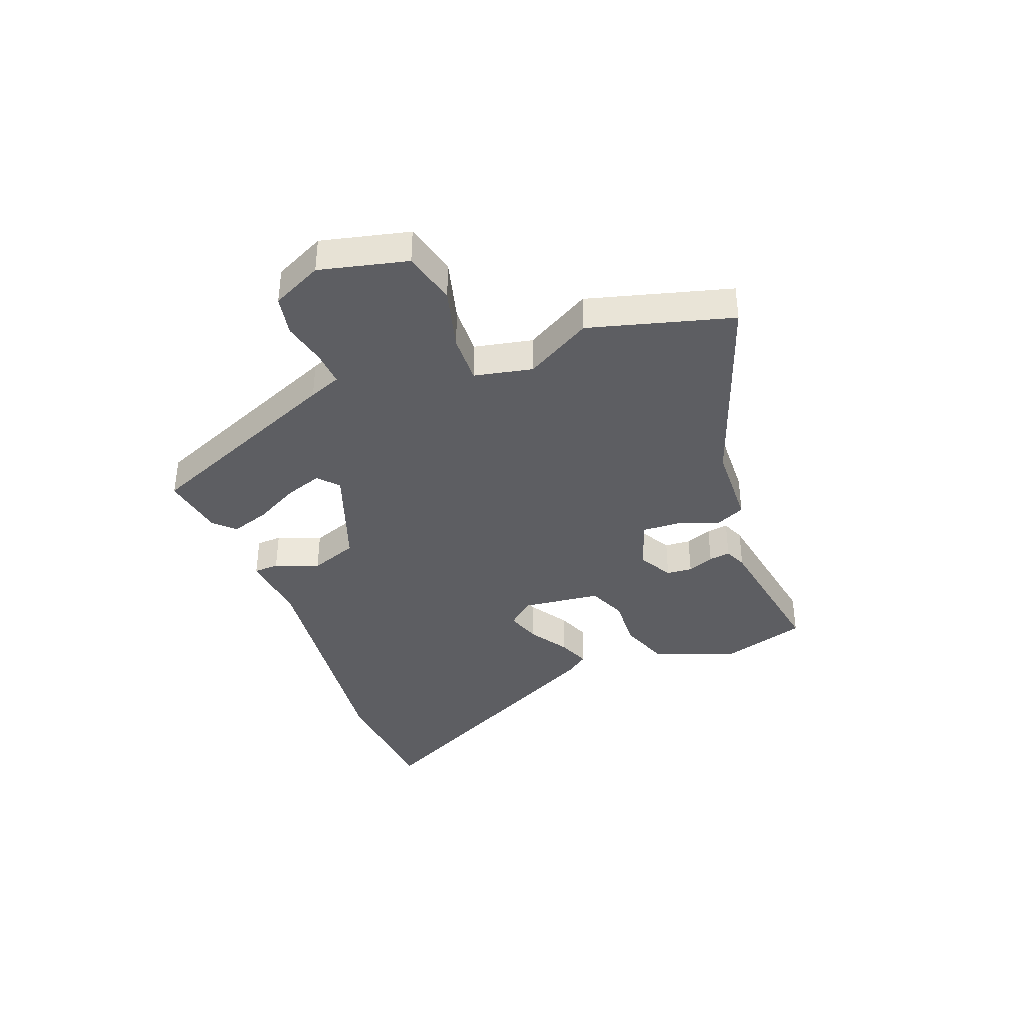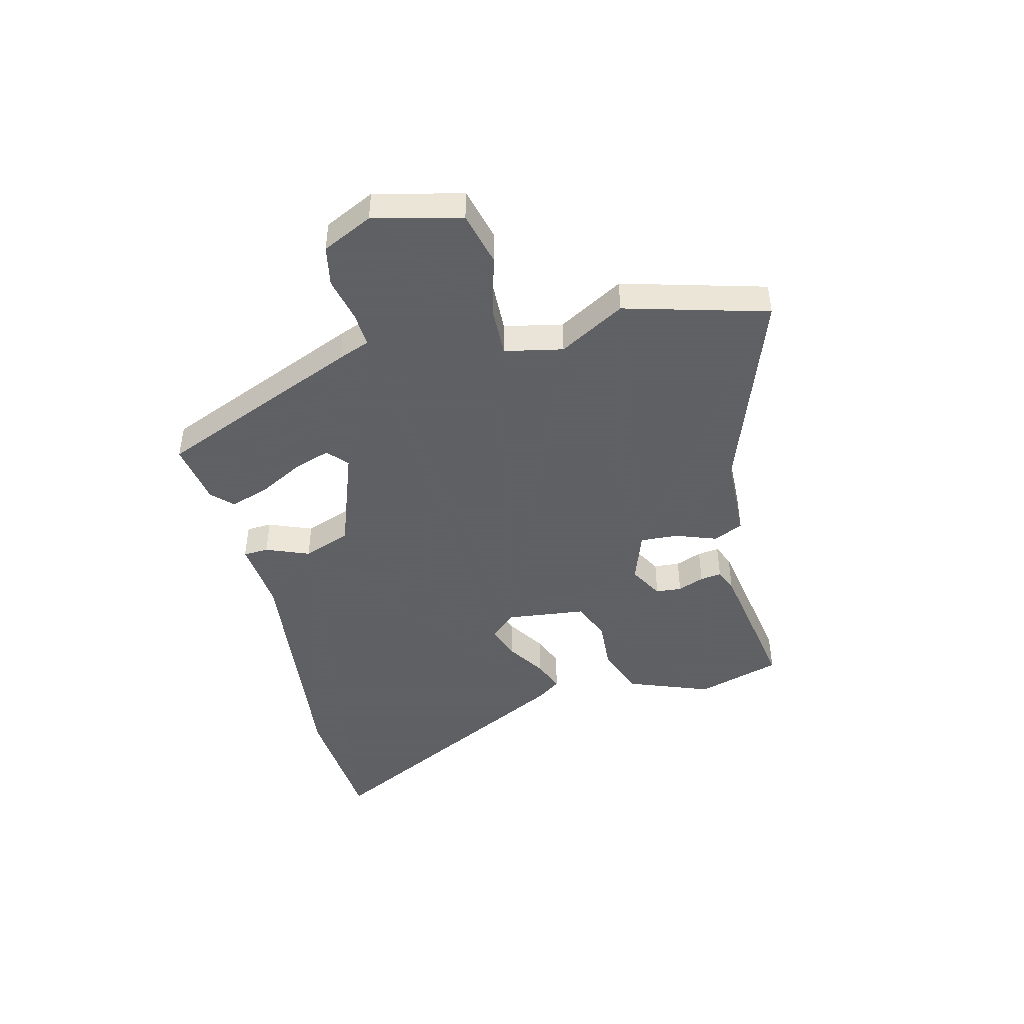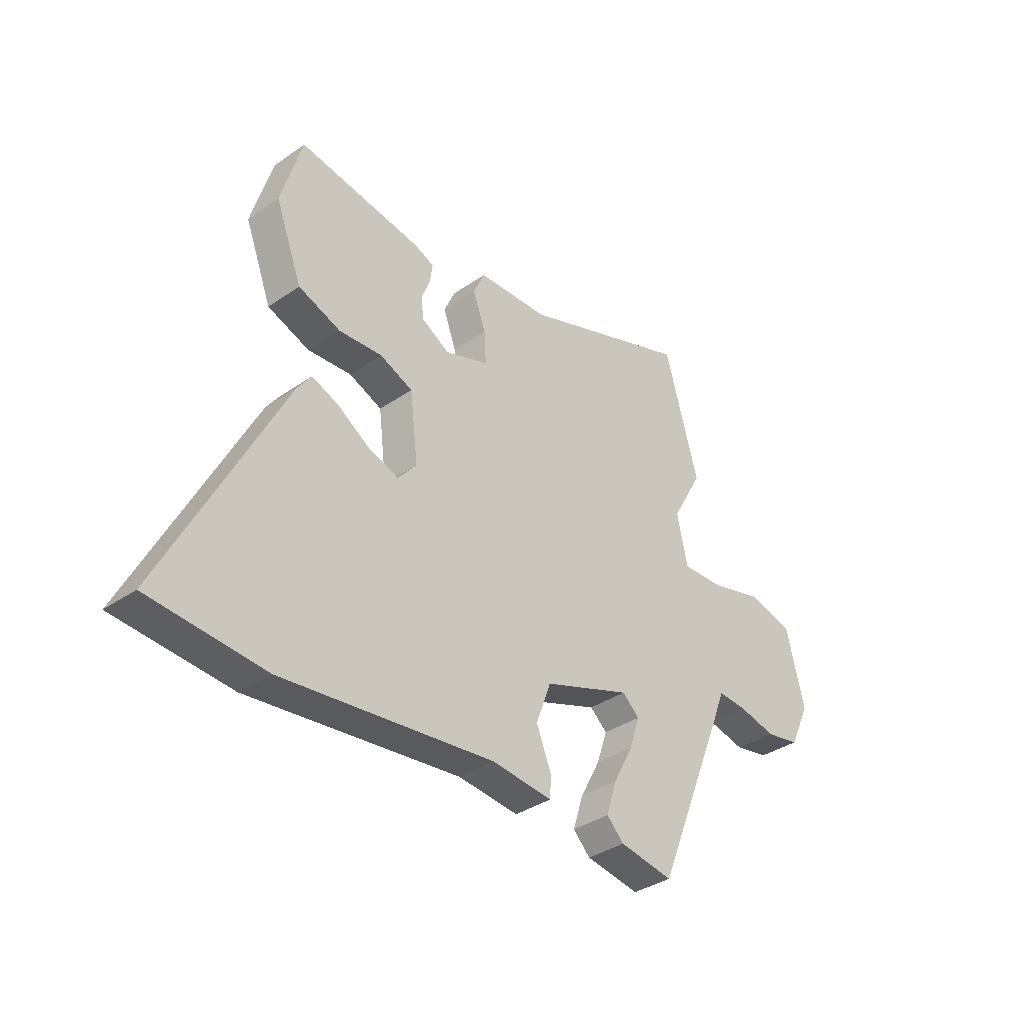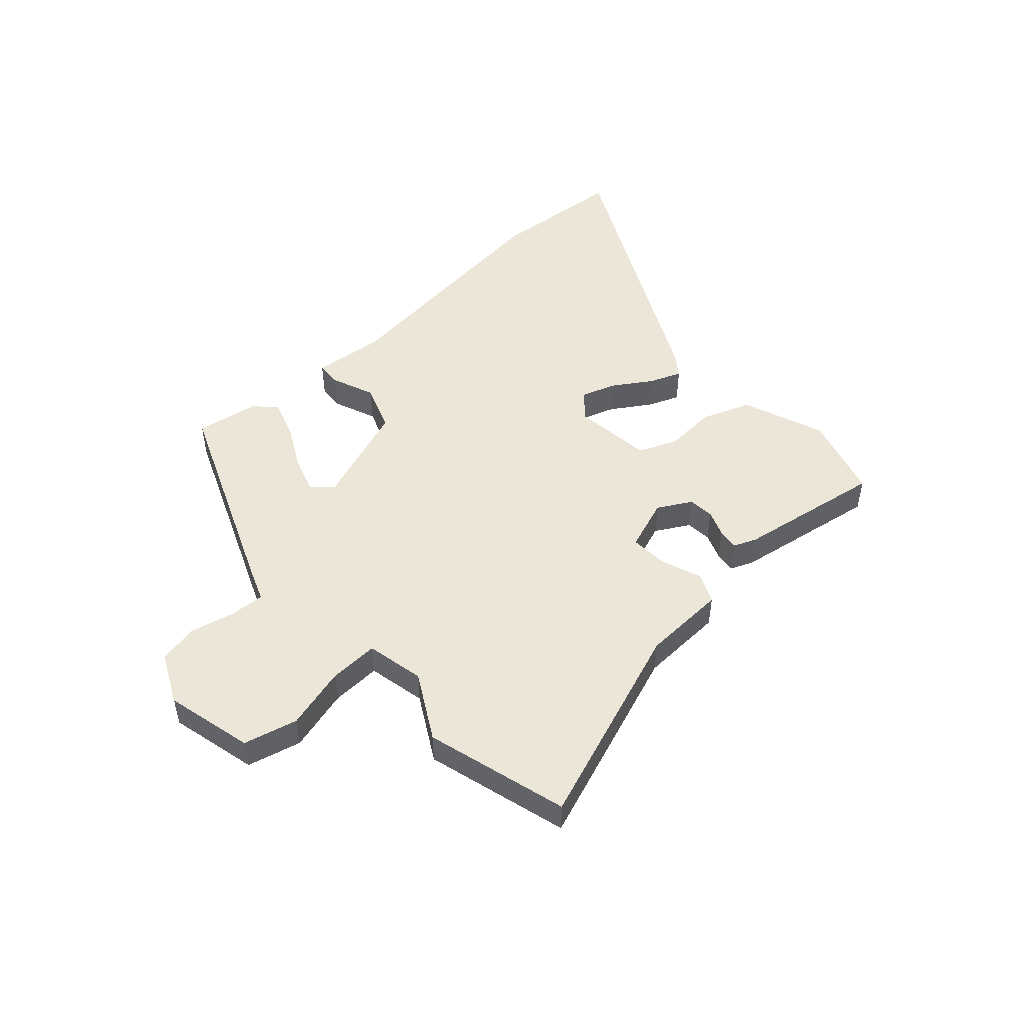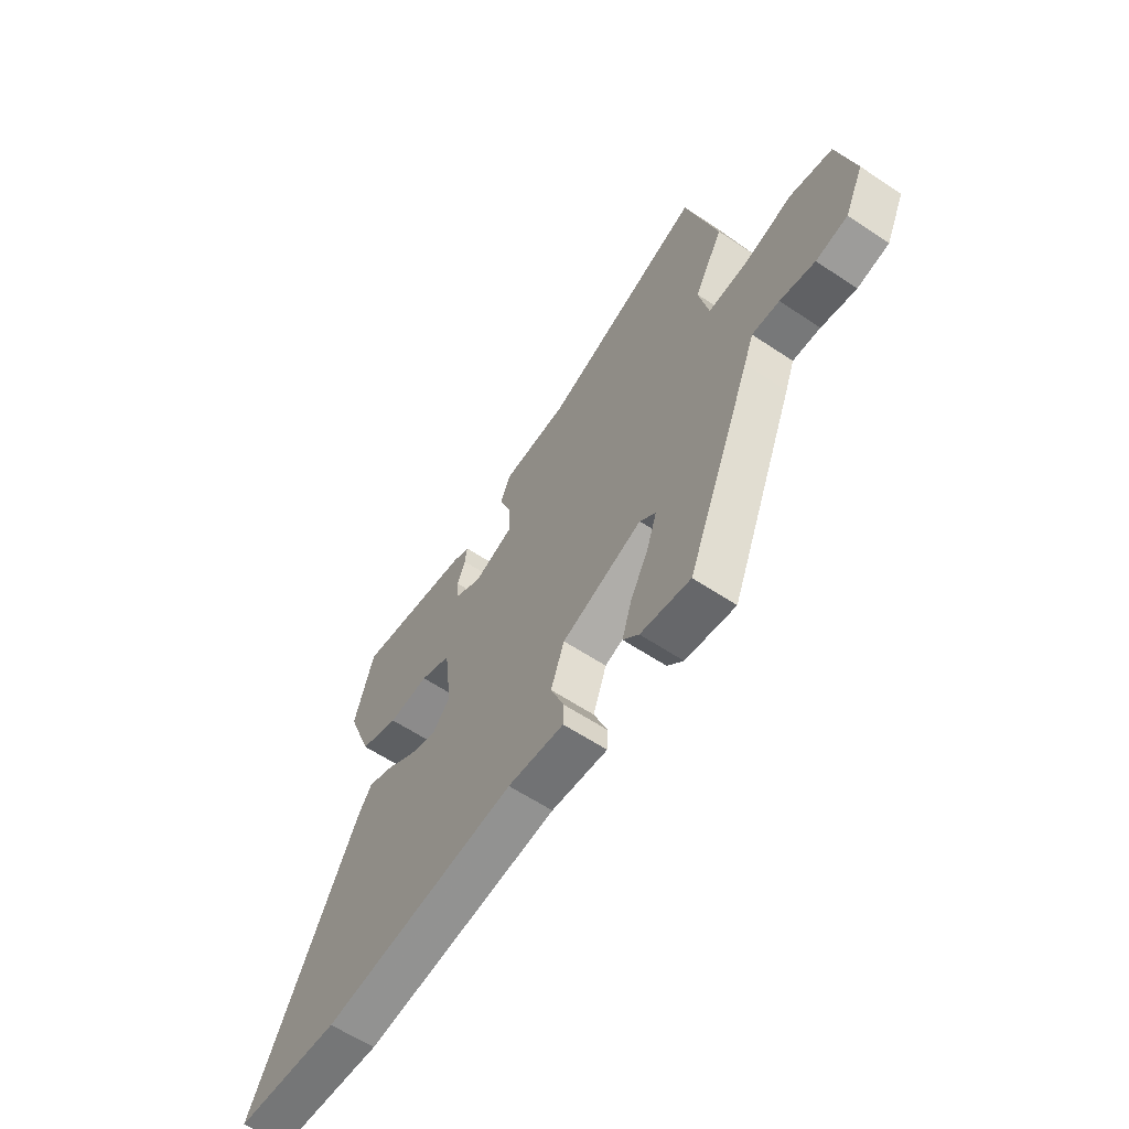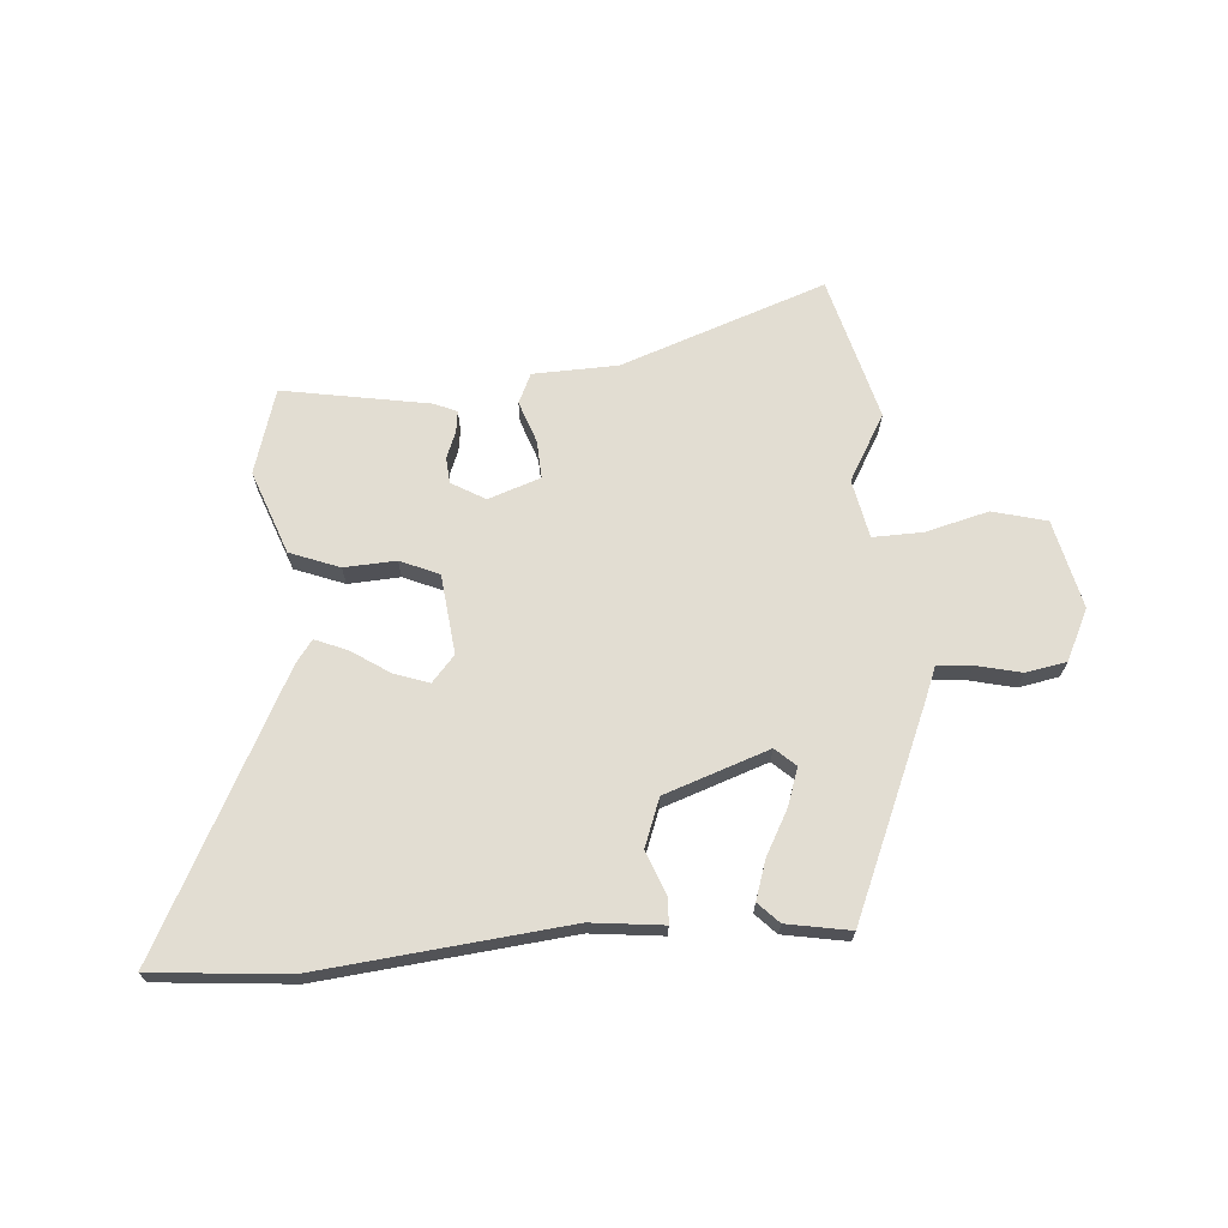
<metadata>
{"format":"obj","ext":"obj","renderer":"f3d","projection":"perspective","resolution":1024,"background":"white","views":[{"elev":-38.3,"azim":-68.9,"up":"+Y"},{"elev":-45.3,"azim":-75.9,"up":"+Y"},{"elev":-35.9,"azim":132.3,"up":"+Z"},{"elev":49.5,"azim":-42.2,"up":"+Y"},{"elev":-60.7,"azim":-124.3,"up":"+Z"},{"elev":68.3,"azim":176.1,"up":"+Y"}]}
</metadata>
<code>
v -0.395 0.07 -0.494
v -0.546 0.07 -0.129
v -0.568 0.07 -0.072
v -0.63 0.07 -0.076
v -0.709 0.07 -0.094
v -0.781 0.07 -0.08
v -0.824 0.07 0.01
v -0.786 0.07 0.167
v -0.69 0.07 0.191
v -0.578 0.07 0.161
v -0.49 0.07 0.158
v -0.468 0.07 0.262
v -0.534 0.07 0.379
v -0.463 0.07 0.634
v -0.101 0.07 0.502
v 0.049 0.07 0.496
v 0.073 0.07 0.443
v 0.046 0.07 0.369
v 0.042 0.07 0.302
v 0.134 0.07 0.269
v 0.194 0.07 0.303
v 0.198 0.07 0.349
v 0.18 0.07 0.396
v 0.175 0.07 0.434
v 0.215 0.07 0.451
v 0.476 0.07 0.494
v 0.52 0.07 0.343
v 0.464 0.07 0.196
v 0.376 0.07 0.163
v 0.284 0.07 0.169
v 0.215 0.07 0.14
v 0.198 0.07 -0.001
v 0.238 0.07 -0.047
v 0.3 0.07 -0.026
v 0.368 0.07 0.018
v 0.425 0.07 0.041
v 0.454 0.07 0.001
v 0.7 0.07 -0.484
v 0.46 0.07 -0.503
v 0.018 0.07 -0.453
v -0.11 0.07 -0.466
v -0.112 0.07 -0.421
v -0.081 0.07 -0.344
v -0.112 0.07 -0.259
v -0.296 0.07 -0.193
v -0.332 0.07 -0.225
v -0.31 0.07 -0.291
v -0.268 0.07 -0.37
v -0.246 0.07 -0.439
v -0.282 0.07 -0.475
v -0.395 0 -0.494
v -0.546 0 -0.129
v -0.568 0 -0.072
v -0.63 0 -0.076
v -0.709 0 -0.094
v -0.781 0 -0.08
v -0.824 0 0.01
v -0.786 0 0.167
v -0.69 0 0.191
v -0.578 0 0.161
v -0.49 0 0.158
v -0.468 0 0.262
v -0.534 0 0.379
v -0.463 0 0.634
v -0.101 0 0.502
v 0.049 0 0.496
v 0.073 0 0.443
v 0.046 0 0.369
v 0.042 0 0.302
v 0.134 0 0.269
v 0.194 0 0.303
v 0.198 0 0.349
v 0.18 0 0.396
v 0.175 0 0.434
v 0.215 0 0.451
v 0.476 0 0.494
v 0.52 0 0.343
v 0.464 0 0.196
v 0.376 0 0.163
v 0.284 0 0.169
v 0.215 0 0.14
v 0.198 0 -0.001
v 0.238 0 -0.047
v 0.3 0 -0.026
v 0.368 0 0.018
v 0.425 0 0.041
v 0.454 0 0.001
v 0.7 0 -0.484
v 0.46 0 -0.503
v 0.018 0 -0.453
v -0.11 0 -0.466
v -0.112 0 -0.421
v -0.081 0 -0.344
v -0.112 0 -0.259
v -0.296 0 -0.193
v -0.332 0 -0.225
v -0.31 0 -0.291
v -0.268 0 -0.37
v -0.246 0 -0.439
v -0.282 0 -0.475
f 1 2 3
f 50 1 3
f 49 50 3
f 48 49 3
f 47 48 3
f 46 47 3
f 45 46 3
f 44 45 3
f 40 41 42 43
f 39 40 43
f 38 39 43
f 37 38 43
f 36 37 43
f 35 36 43
f 34 35 43
f 33 34 43 44
f 32 33 44 3
f 28 29 30
f 27 28 30
f 26 27 30
f 25 26 30
f 24 25 30
f 23 24 30
f 22 23 30
f 21 22 30 31
f 20 21 31 32
f 15 16 17 18
f 15 18 19
f 14 15 19
f 13 14 19
f 12 13 19
f 19 20 32
f 12 19 32
f 11 12 32
f 8 9 10
f 7 8 10
f 6 7 10
f 5 6 10
f 4 5 10
f 10 11 32
f 4 10 32
f 3 4 32
f 53 52 51
f 53 51 100
f 53 100 99
f 53 99 98
f 53 98 97
f 53 97 96
f 53 96 95
f 53 95 94
f 93 92 91 90
f 93 90 89
f 93 89 88
f 93 88 87
f 93 87 86
f 93 86 85
f 93 85 84
f 94 93 84 83
f 53 94 83 82
f 80 79 78
f 80 78 77
f 80 77 76
f 80 76 75
f 80 75 74
f 80 74 73
f 80 73 72
f 81 80 72 71
f 82 81 71 70
f 68 67 66 65
f 69 68 65
f 69 65 64
f 69 64 63
f 69 63 62
f 82 70 69
f 82 69 62
f 82 62 61
f 60 59 58
f 60 58 57
f 60 57 56
f 60 56 55
f 60 55 54
f 82 61 60
f 82 60 54
f 82 54 53
f 1 51 52 2
f 2 52 53 3
f 3 53 54 4
f 4 54 55 5
f 5 55 56 6
f 6 56 57 7
f 7 57 58 8
f 8 58 59 9
f 9 59 60 10
f 10 60 61 11
f 11 61 62 12
f 12 62 63 13
f 13 63 64 14
f 14 64 65 15
f 15 65 66 16
f 16 66 67 17
f 17 67 68 18
f 18 68 69 19
f 19 69 70 20
f 20 70 71 21
f 21 71 72 22
f 22 72 73 23
f 23 73 74 24
f 24 74 75 25
f 25 75 76 26
f 26 76 77 27
f 27 77 78 28
f 28 78 79 29
f 29 79 80 30
f 30 80 81 31
f 31 81 82 32
f 32 82 83 33
f 33 83 84 34
f 34 84 85 35
f 35 85 86 36
f 36 86 87 37
f 37 87 88 38
f 38 88 89 39
f 39 89 90 40
f 40 90 91 41
f 41 91 92 42
f 42 92 93 43
f 43 93 94 44
f 44 94 95 45
f 45 95 96 46
f 46 96 97 47
f 47 97 98 48
f 48 98 99 49
f 49 99 100 50
f 50 100 51 1

</code>
